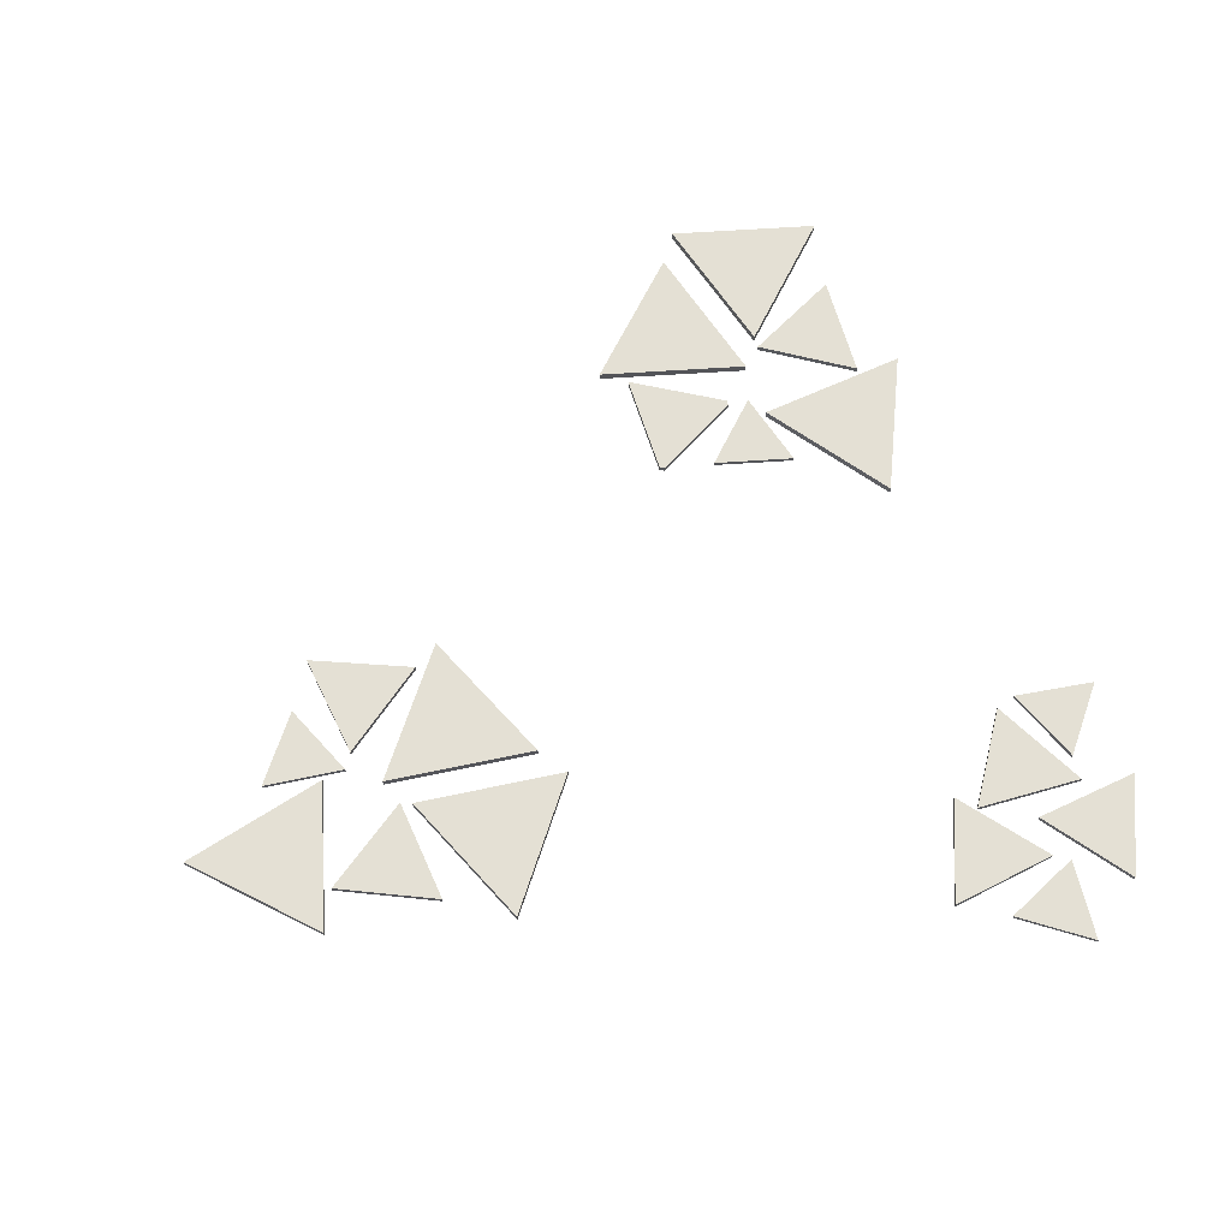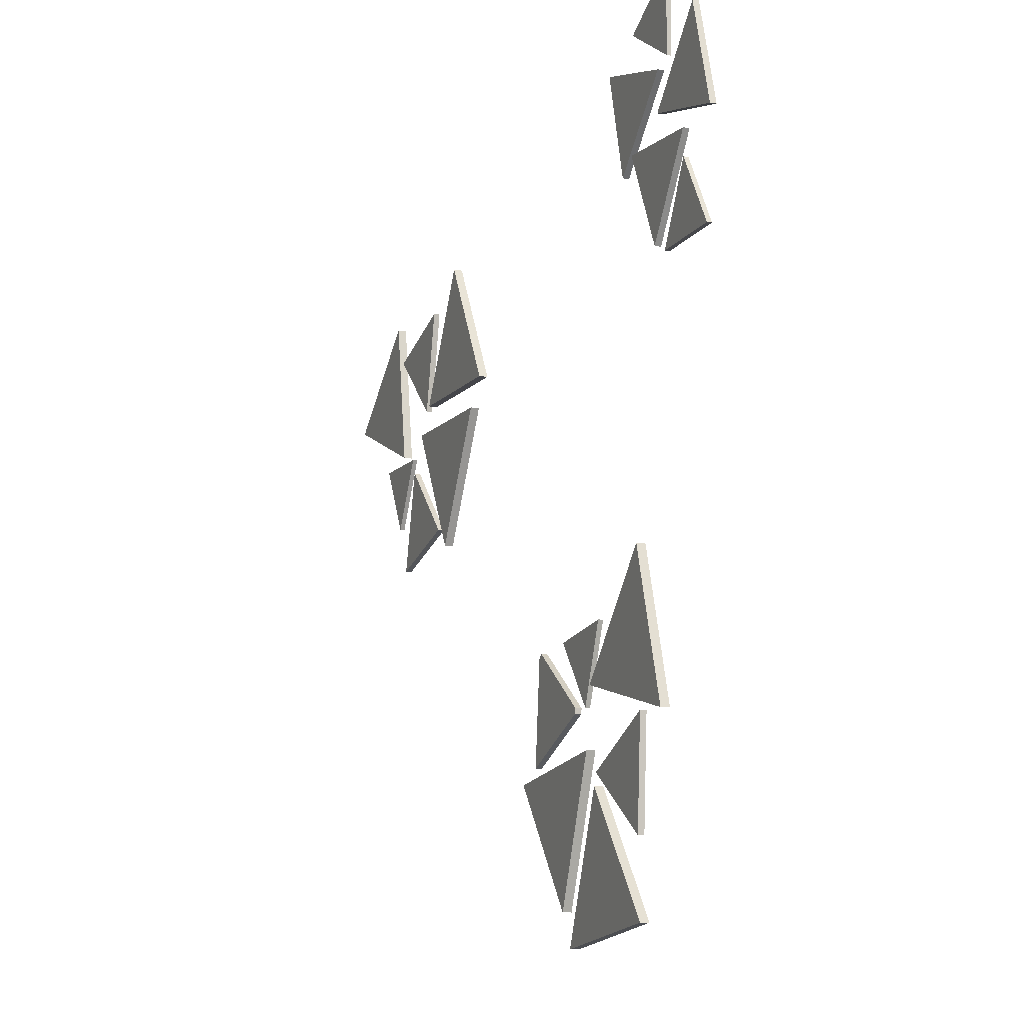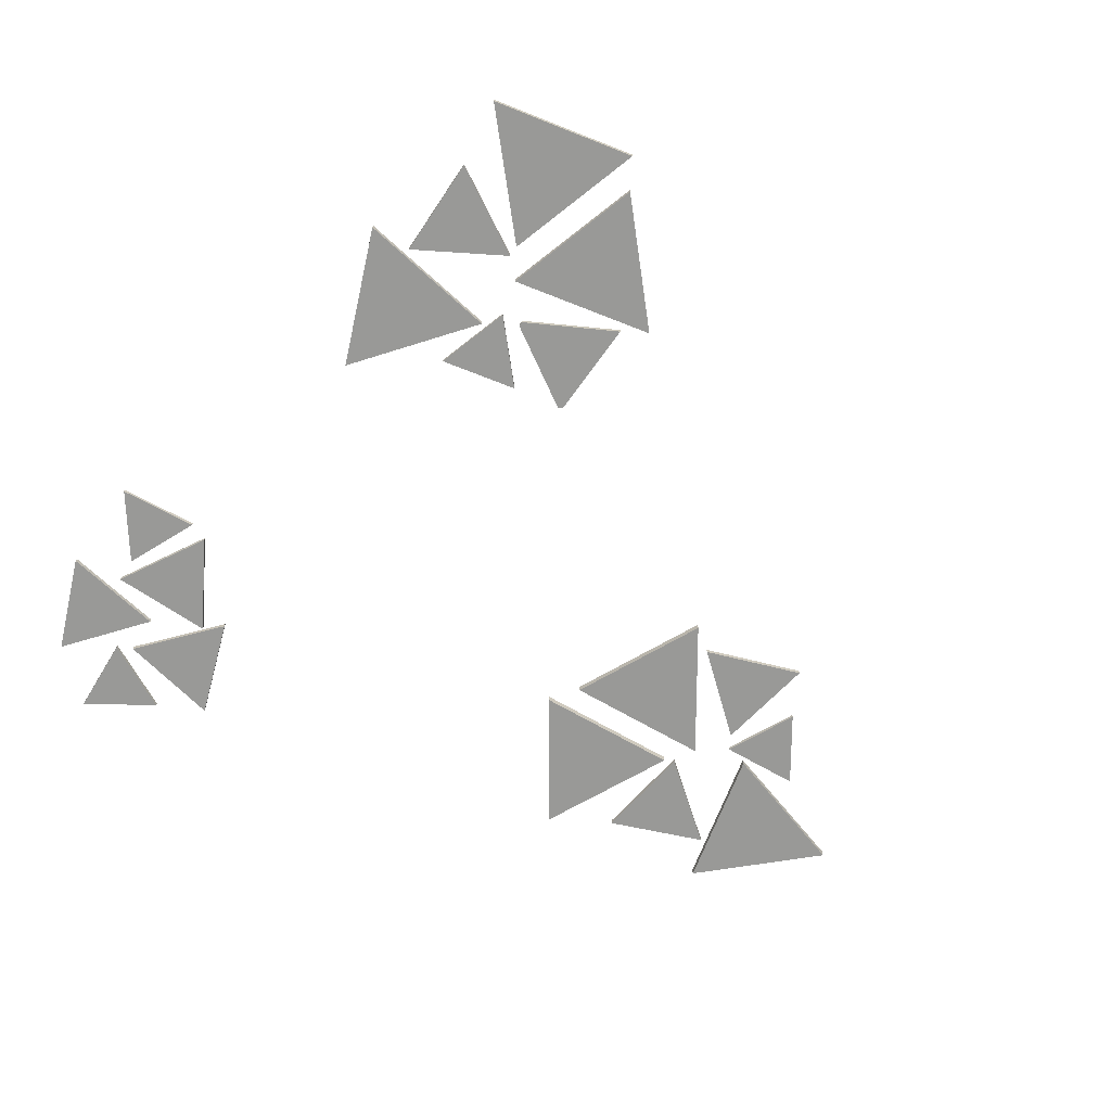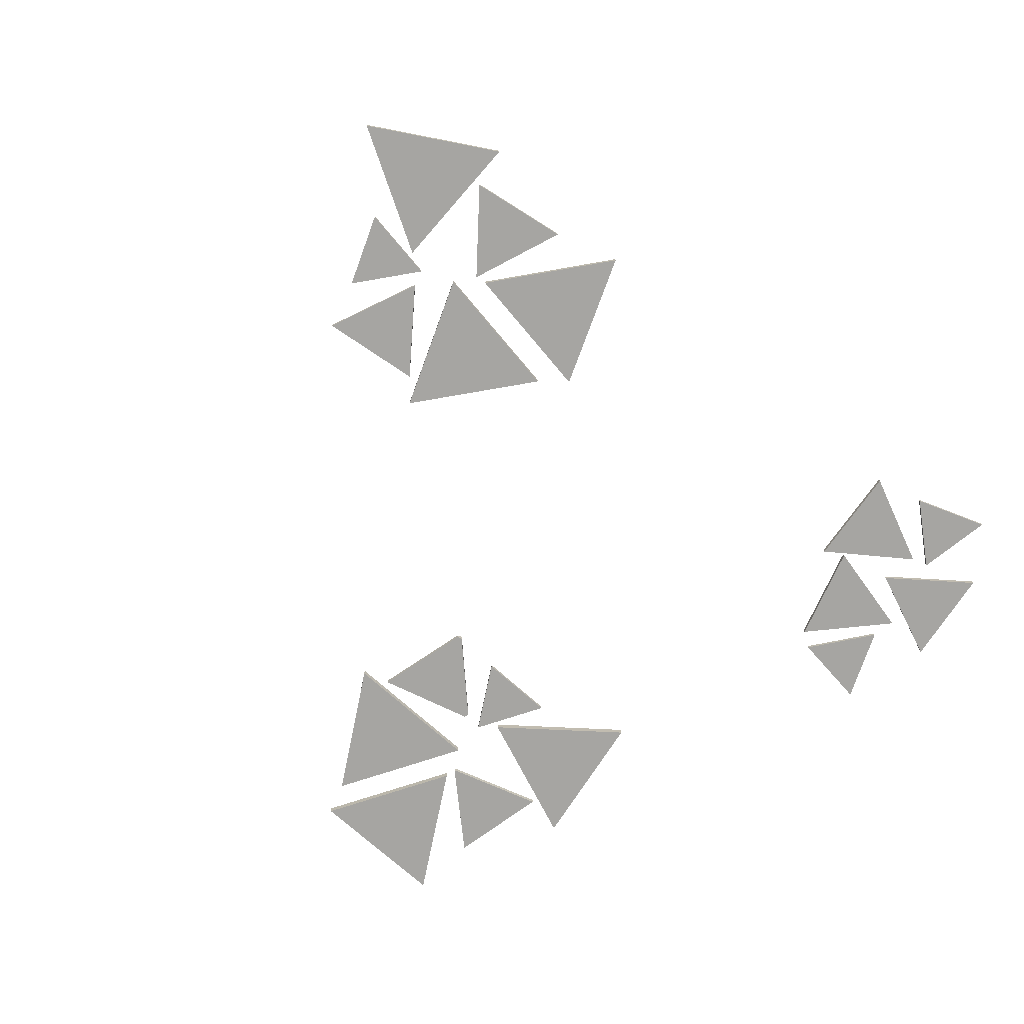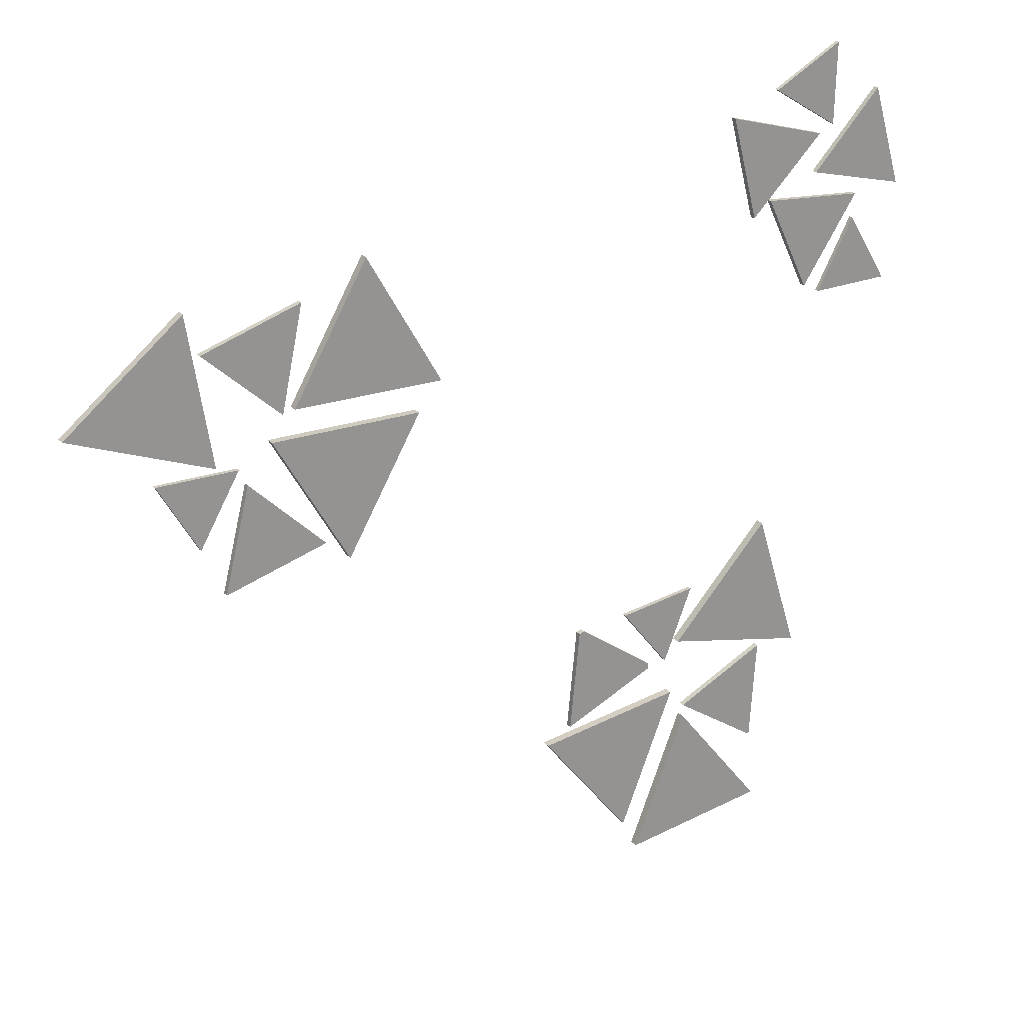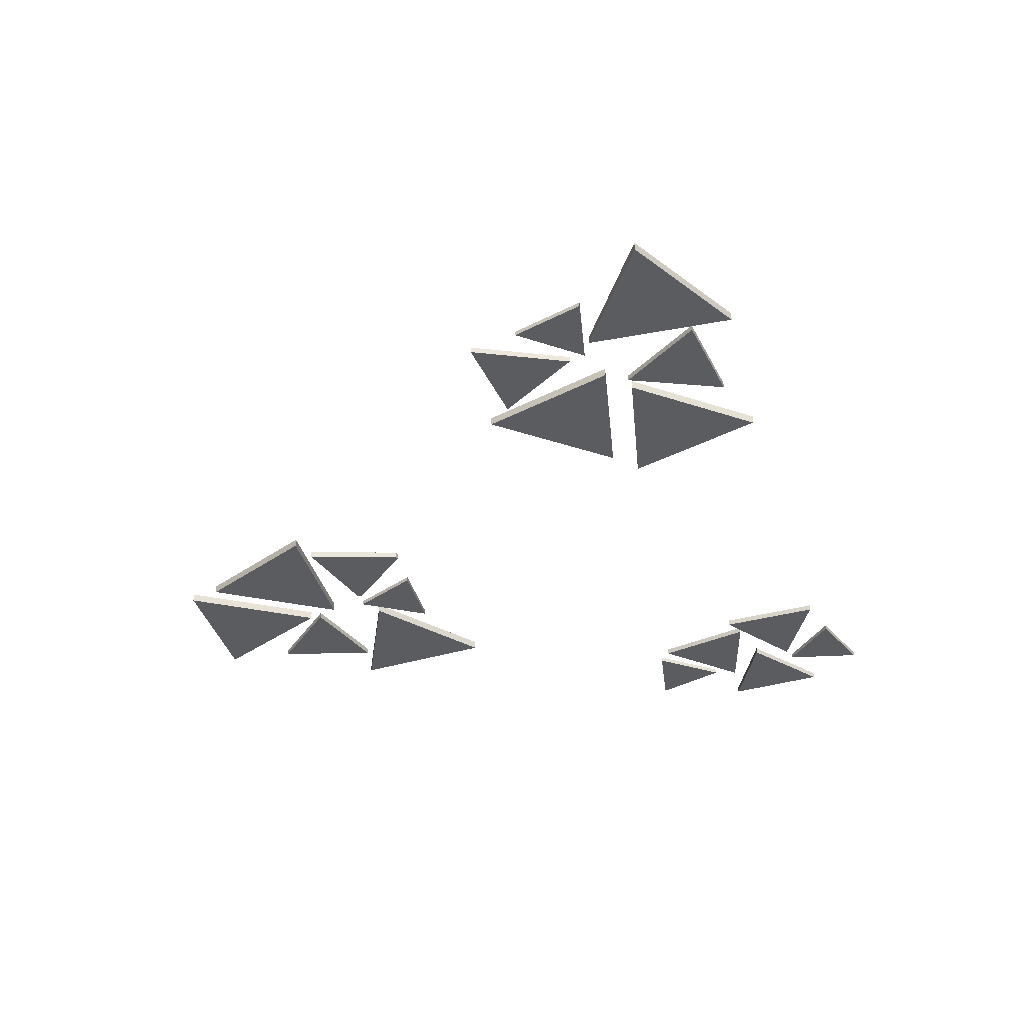
<metadata>
{"format":"obj","ext":"obj","renderer":"f3d","projection":"perspective","resolution":1024,"background":"white","views":[{"elev":66.0,"azim":-12.1,"up":"+Y"},{"elev":-10.1,"azim":68.5,"up":"+Z"},{"elev":-68.8,"azim":150.0,"up":"+Y"},{"elev":-73.8,"azim":-50.1,"up":"+Y"},{"elev":23.2,"azim":-30.8,"up":"+Z"},{"elev":-34.7,"azim":-84.6,"up":"+Y"}]}
</metadata>
<code>
g Cylinder.093_Mesh
v -249.1 2.552 246.3
v -249.1 2.902 246.3
v -253.7 2.552 249.6
v -253.7 2.902 249.6
v -254.2 2.552 244
v -254.2 2.902 244
v -249.1 2.552 246.3
v -253.7 2.552 249.6
v -253.7 2.902 249.6
v -249.1 2.902 246.3
v -249 2.552 246.2
v -249 2.902 246.2
v -253.8 2.902 249.6
v -253.8 2.552 249.6
v -254.4 2.552 243.7
v -254.4 2.902 243.7
v -249 2.552 246.5
v -253.6 2.552 249.8
v -253.6 2.902 249.8
v -249 2.902 246.5
g Cylinder.093_m_blue
f 4 2 6
f 1 3 5
f 5 14 15
f 2 9 10
f 3 7 8
f 8 17 18
f 7 11 17
f 3 18 14
f 5 11 1
f 5 3 14
f 2 4 9
f 3 1 7
f 8 7 17
f 7 1 11
f 3 8 18
f 5 15 11
g Cylinder.093_m_white
f 6 13 4
f 2 20 12
f 6 12 16
f 9 13 19
f 14 19 13
f 13 15 14
f 16 11 15
f 20 18 17
f 12 17 11
f 9 20 10
f 6 16 13
f 2 10 20
f 6 2 12
f 9 4 13
f 14 18 19
f 13 16 15
f 16 12 11
f 20 19 18
f 12 20 17
f 9 19 20
g Cylinder.092_Mesh
v -250.5 2.594 249.9
v -250.5 2.86 249.9
v -247.8 2.594 246.6
v -247.8 2.86 246.6
v -246.2 2.594 250.6
v -246.2 2.86 250.6
v -250.7 2.594 250
v -247.8 2.594 246.4
v -247.8 2.86 246.4
v -250.7 2.86 250
v -246.1 2.594 250.7
v -246.1 2.86 250.7
g Cylinder.092_m_yellow
f 25 27 21
f 24 22 26
f 23 27 28
f 21 23 25
f 23 31 25
f 25 31 27
f 23 21 27
f 23 28 31
g Cylinder.092_m_white
f 26 29 24
f 30 28 27
f 29 31 28
f 32 27 31
f 24 30 22
f 26 30 32
f 26 32 29
f 30 29 28
f 29 32 31
f 32 30 27
f 24 29 30
f 26 22 30
g Cylinder.091_Mesh
v -255.6 2.479 242.8
v -255.6 2.975 242.8
v -250.7 2.479 236.5
v -250.7 2.975 236.5
v -247.7 2.479 244
v -247.7 2.975 244
v -256 2.479 242.9
v -250.6 2.479 236.2
v -250.6 2.975 236.2
v -256 2.975 242.9
v -247.4 2.479 244.2
v -247.4 2.975 244.2
g Cylinder.091_m_blue
f 35 43 37
f 36 34 38
f 33 35 37
f 35 39 40
f 37 39 33
f 35 40 43
f 35 33 39
f 37 43 39
g Cylinder.091_m_white
f 38 42 44
f 36 42 34
f 42 40 39
f 41 43 40
f 44 39 43
f 38 41 36
f 38 34 42
f 36 41 42
f 42 41 40
f 41 44 43
f 44 42 39
f 38 44 41
g Cylinder.090_Mesh
v -246.1 2.555 243
v -246.1 2.899 243
v -241.5 2.555 239.9
v -241.5 2.899 239.9
v -241.2 2.555 245.5
v -241.2 2.899 245.5
v -246.4 2.555 243
v -241.4 2.555 239.7
v -241.4 2.899 239.7
v -246.4 2.899 243
v -241 2.555 245.7
v -241 2.899 245.7
g Cylinder.090_m_blue
f 47 51 52
f 47 55 49
f 48 46 50
f 45 47 49
f 49 51 45
f 47 45 51
f 47 52 55
f 49 55 51
g Cylinder.090_m_white
f 50 54 56
f 54 52 51
f 53 55 52
f 56 51 55
f 50 53 48
f 48 54 46
f 50 46 54
f 54 53 52
f 53 56 55
f 56 54 51
f 50 56 53
f 48 53 54
g Cylinder.089_Mesh
v -241.4 2.479 235.7
v -241.4 2.975 235.7
v -246.4 2.479 242
v -246.4 2.975 242
v -249.3 2.479 234.5
v -249.3 2.975 234.5
v -241.1 2.479 235.6
v -246.5 2.479 242.3
v -246.5 2.975 242.3
v -241.1 2.975 235.6
v -249.6 2.479 234.3
v -249.6 2.975 234.3
g Cylinder.089_m_yellow
f 61 63 57
f 60 58 62
f 59 63 64
f 57 59 61
f 59 67 61
f 61 67 63
f 59 57 63
f 59 64 67
g Cylinder.089_m_white
f 62 65 60
f 66 64 63
f 65 67 64
f 68 63 67
f 60 66 58
f 62 66 68
f 62 68 65
f 66 65 64
f 65 68 67
f 68 66 63
f 60 65 66
f 62 58 66
g Cylinder.088_Mesh
v -238.8 2.479 245.9
v -238.8 2.975 245.9
v -241.2 2.479 253.5
v -241.2 2.975 253.5
v -246.6 2.479 247.6
v -246.6 2.975 247.6
v -238.5 2.479 245.6
v -241.1 2.479 253.8
v -241.1 2.975 253.8
v -238.5 2.975 245.6
v -247 2.479 247.5
v -247 2.975 247.5
g Cylinder.088_m_yellow
f 71 79 73
f 72 70 74
f 69 71 73
f 71 75 76
f 73 75 69
f 71 76 79
f 71 69 75
f 73 79 75
g Cylinder.088_m_white
f 74 78 80
f 72 78 70
f 78 76 75
f 77 79 76
f 80 75 79
f 74 77 72
f 74 70 78
f 72 77 78
f 78 77 76
f 77 80 79
f 80 78 75
f 74 80 77
g Cylinder.087_Mesh
v -274.2 2.552 263
v -274.2 2.902 263
v -275.6 2.552 257.6
v -275.6 2.902 257.6
v -270.2 2.552 259.1
v -270.2 2.902 259.1
v -274.3 2.552 263.3
v -275.8 2.552 257.4
v -275.8 2.902 257.4
v -274.3 2.902 263.3
v -269.9 2.552 259.1
v -269.9 2.902 259.1
g Cylinder.087_m_blue
f 85 87 81
f 84 82 86
f 83 87 88
f 81 83 85
f 83 91 85
f 85 91 87
f 83 81 87
f 83 88 91
g Cylinder.087_m_white
f 86 89 84
f 90 88 87
f 89 91 88
f 92 87 91
f 84 90 82
f 86 90 92
f 86 92 89
f 90 89 88
f 89 92 91
f 92 90 87
f 84 89 90
f 86 82 90
g Cylinder.086_Mesh
v -277.1 2.594 260.4
v -277.1 2.86 260.4
v -274.9 2.594 264.1
v -274.9 2.86 264.1
v -279.2 2.594 264.1
v -279.2 2.86 264.1
v -277.1 2.594 260.2
v -274.7 2.594 264.2
v -274.7 2.86 264.2
v -277.1 2.86 260.2
v -279.4 2.594 264.2
v -279.4 2.86 264.2
g Cylinder.086_m_yellow
f 97 99 93
f 96 94 98
f 95 99 100
f 93 95 97
f 95 103 97
f 97 103 99
f 95 93 99
f 95 100 103
g Cylinder.086_m_white
f 98 101 96
f 102 100 99
f 101 103 100
f 104 99 103
f 96 102 94
f 98 102 104
f 98 104 101
f 102 101 100
f 101 104 103
f 104 102 99
f 96 101 102
f 98 94 102
g Cylinder.085_Mesh
v -268.5 2.479 258.3
v -268.5 2.975 258.3
v -264.5 2.479 265.2
v -264.5 2.975 265.2
v -272.5 2.479 265.2
v -272.5 2.975 265.2
v -268.5 2.479 257.9
v -264.2 2.479 265.4
v -264.2 2.975 265.4
v -268.5 2.975 257.9
v -272.9 2.479 265.4
v -272.9 2.975 265.4
g Cylinder.085_m_yellow
f 109 111 105
f 108 106 110
f 107 111 112
f 105 107 109
f 107 115 109
f 109 115 111
f 107 105 111
f 107 112 115
g Cylinder.085_m_white
f 110 113 108
f 114 112 111
f 113 115 112
f 116 111 115
f 108 114 106
f 110 114 116
f 110 116 113
f 114 113 112
f 113 116 115
f 116 114 111
f 108 113 114
f 110 106 114
g Cylinder.084_Mesh
v -272.2 2.555 267
v -272.2 2.899 267
v -271.1 2.555 272.5
v -271.1 2.899 272.5
v -276.3 2.555 270.8
v -276.3 2.899 270.8
v -272.1 2.555 266.8
v -270.9 2.555 272.7
v -270.9 2.899 272.7
v -272.1 2.899 266.8
v -276.6 2.555 270.8
v -276.6 2.899 270.8
g Cylinder.084_m_blue
f 121 123 117
f 120 118 122
f 119 123 124
f 117 119 121
f 119 127 121
f 121 127 123
f 119 117 123
f 119 124 127
g Cylinder.084_m_white
f 122 125 120
f 126 124 123
f 125 127 124
f 128 123 127
f 120 126 118
f 122 126 128
f 122 128 125
f 126 125 124
f 125 128 127
f 128 126 123
f 120 125 126
f 122 118 126
g Cylinder.083_Mesh
v -267.2 2.479 274.1
v -267.2 2.975 274.1
v -271.1 2.479 267.2
v -271.1 2.975 267.2
v -263.2 2.479 267.2
v -263.2 2.975 267.2
v -267.2 2.479 274.1
v -271.1 2.479 267.2
v -271.1 2.975 267.2
v -267.2 2.975 274.1
v -263.2 2.479 267.2
v -263.2 2.975 267.2
v -267.2 2.479 274.5
v -271.5 2.479 267
v -271.5 2.975 267
v -267.2 2.975 274.5
v -262.8 2.479 267
v -262.8 2.975 267
g Cylinder.083_m_yellow
f 134 138 140
f 130 137 138
f 132 130 134
f 132 140 137
f 129 131 133
f 139 141 135
f 133 136 139
f 131 135 136
f 129 139 135
f 136 145 139
f 136 141 142
f 134 130 138
f 130 132 137
f 132 134 140
f 139 145 141
f 133 131 136
f 131 129 135
f 129 133 139
f 136 142 145
f 136 135 141
g Cylinder.083_m_white
f 137 144 138
f 140 143 137
f 144 142 141
f 143 145 142
f 146 141 145
f 140 144 146
f 137 143 144
f 140 146 143
f 144 143 142
f 143 146 145
f 146 144 141
f 140 138 144
g Cylinder.082_Mesh
v -277.6 2.479 272.8
v -277.6 2.975 272.8
v -283.8 2.479 267.8
v -283.8 2.975 267.8
v -276.3 2.479 264.9
v -276.3 2.975 264.9
v -277.4 2.479 273.2
v -284.2 2.479 267.7
v -284.2 2.975 267.7
v -277.4 2.975 273.2
v -276.1 2.479 264.6
v -276.1 2.975 264.6
g Cylinder.082_m_yellow
f 149 153 154
f 149 157 151
f 150 148 152
f 147 149 151
f 151 153 147
f 149 147 153
f 149 154 157
f 151 157 153
g Cylinder.082_m_white
f 152 156 158
f 156 154 153
f 155 157 154
f 158 153 157
f 152 155 150
f 150 156 148
f 152 148 156
f 156 155 154
f 155 158 157
f 158 156 153
f 152 158 155
f 150 155 156
g Cylinder.001_Mesh
v -238.5 2.552 277.1
v -238.5 2.902 277.1
v -243.9 2.552 278.5
v -243.9 2.902 278.5
v -242.4 2.552 273.1
v -242.4 2.902 273.1
v -238.2 2.552 277.1
v -244.1 2.552 278.7
v -244.1 2.902 278.7
v -238.2 2.902 277.1
v -242.5 2.552 272.8
v -242.5 2.902 272.8
g Cylinder.001_m_blue
f 162 160 164
f 163 165 159
f 159 161 163
f 161 169 163
f 161 165 166
f 163 169 165
f 161 166 169
f 161 159 165
g Cylinder.001_m_white
f 162 168 160
f 164 167 162
f 168 166 165
f 167 169 166
f 170 165 169
f 164 168 170
f 162 167 168
f 164 170 167
f 168 167 166
f 167 170 169
f 170 168 165
f 164 160 168
g Cylinder.002_Mesh
v -241 2.594 280
v -241 2.86 280
v -237.3 2.594 277.7
v -237.3 2.86 277.7
v -237.3 2.594 282
v -237.3 2.86 282
v -241.2 2.594 280
v -237.2 2.594 277.6
v -237.2 2.86 277.6
v -241.2 2.86 280
v -237.1 2.594 282.2
v -237.1 2.86 282.2
g Cylinder.002_m_yellow
f 175 177 171
f 174 172 176
f 173 177 178
f 171 173 175
f 173 181 175
f 175 181 177
f 173 171 177
f 173 178 181
g Cylinder.002_m_white
f 176 179 174
f 180 178 177
f 179 181 178
f 182 177 181
f 174 180 172
f 176 180 182
f 176 182 179
f 180 179 178
f 179 182 181
f 182 180 177
f 174 179 180
f 176 172 180
g Cylinder.003_Mesh
v -238 2.555 275
v -238 2.899 275
v -232.6 2.555 273.7
v -232.6 2.899 273.7
v -234.2 2.555 279
v -234.2 2.899 279
v -238.3 2.555 274.9
v -232.4 2.555 273.5
v -232.4 2.899 273.5
v -238.3 2.899 274.9
v -234.2 2.555 279.3
v -234.2 2.899 279.3
g Cylinder.003_m_blue
f 186 184 188
f 187 189 183
f 183 185 187
f 185 193 187
f 185 189 190
f 187 193 189
f 185 190 193
f 185 183 189
g Cylinder.003_m_white
f 186 192 184
f 188 191 186
f 192 190 189
f 191 193 190
f 194 189 193
f 188 192 194
f 186 191 192
f 188 194 191
f 192 191 190
f 191 194 193
f 194 192 189
f 188 184 192
g Cylinder.004_Mesh
v -241.2 2.554 273.5
v -241.2 2.899 273.5
v -238.8 2.554 268.5
v -238.8 2.899 268.5
v -235.7 2.554 273.1
v -235.7 2.899 273.1
v -241.4 2.554 273.7
v -238.8 2.554 268.3
v -238.8 2.899 268.3
v -241.4 2.899 273.7
v -235.4 2.554 273.3
v -235.4 2.899 273.3
g Cylinder.004_m_yellow
f 197 201 202
f 197 205 199
f 198 196 200
f 195 197 199
f 199 201 195
f 197 195 201
f 197 202 205
f 199 205 201
g Cylinder.004_m_white
f 200 204 206
f 204 202 201
f 203 205 202
f 206 201 205
f 200 203 198
f 198 204 196
f 200 196 204
f 204 203 202
f 203 206 205
f 206 204 201
f 200 206 203
f 198 203 204
g Cylinder.005_Mesh
v -237.5 2.594 267.8
v -237.5 2.86 267.8
v -233.2 2.594 268
v -233.2 2.86 268
v -235.5 2.594 271.6
v -235.5 2.86 271.6
v -237.7 2.594 267.7
v -233 2.594 267.9
v -233 2.86 267.9
v -237.7 2.86 267.7
v -235.5 2.594 271.8
v -235.5 2.86 271.8
g Cylinder.005_m_yellow
f 209 213 214
f 209 217 211
f 210 208 212
f 207 209 211
f 211 213 207
f 209 207 213
f 209 214 217
f 211 217 213
g Cylinder.005_m_white
f 212 216 218
f 216 214 213
f 215 217 214
f 218 213 217
f 212 215 210
f 210 216 208
f 212 208 216
f 216 215 214
f 215 218 217
f 218 216 213
f 212 218 215
f 210 215 216

</code>
